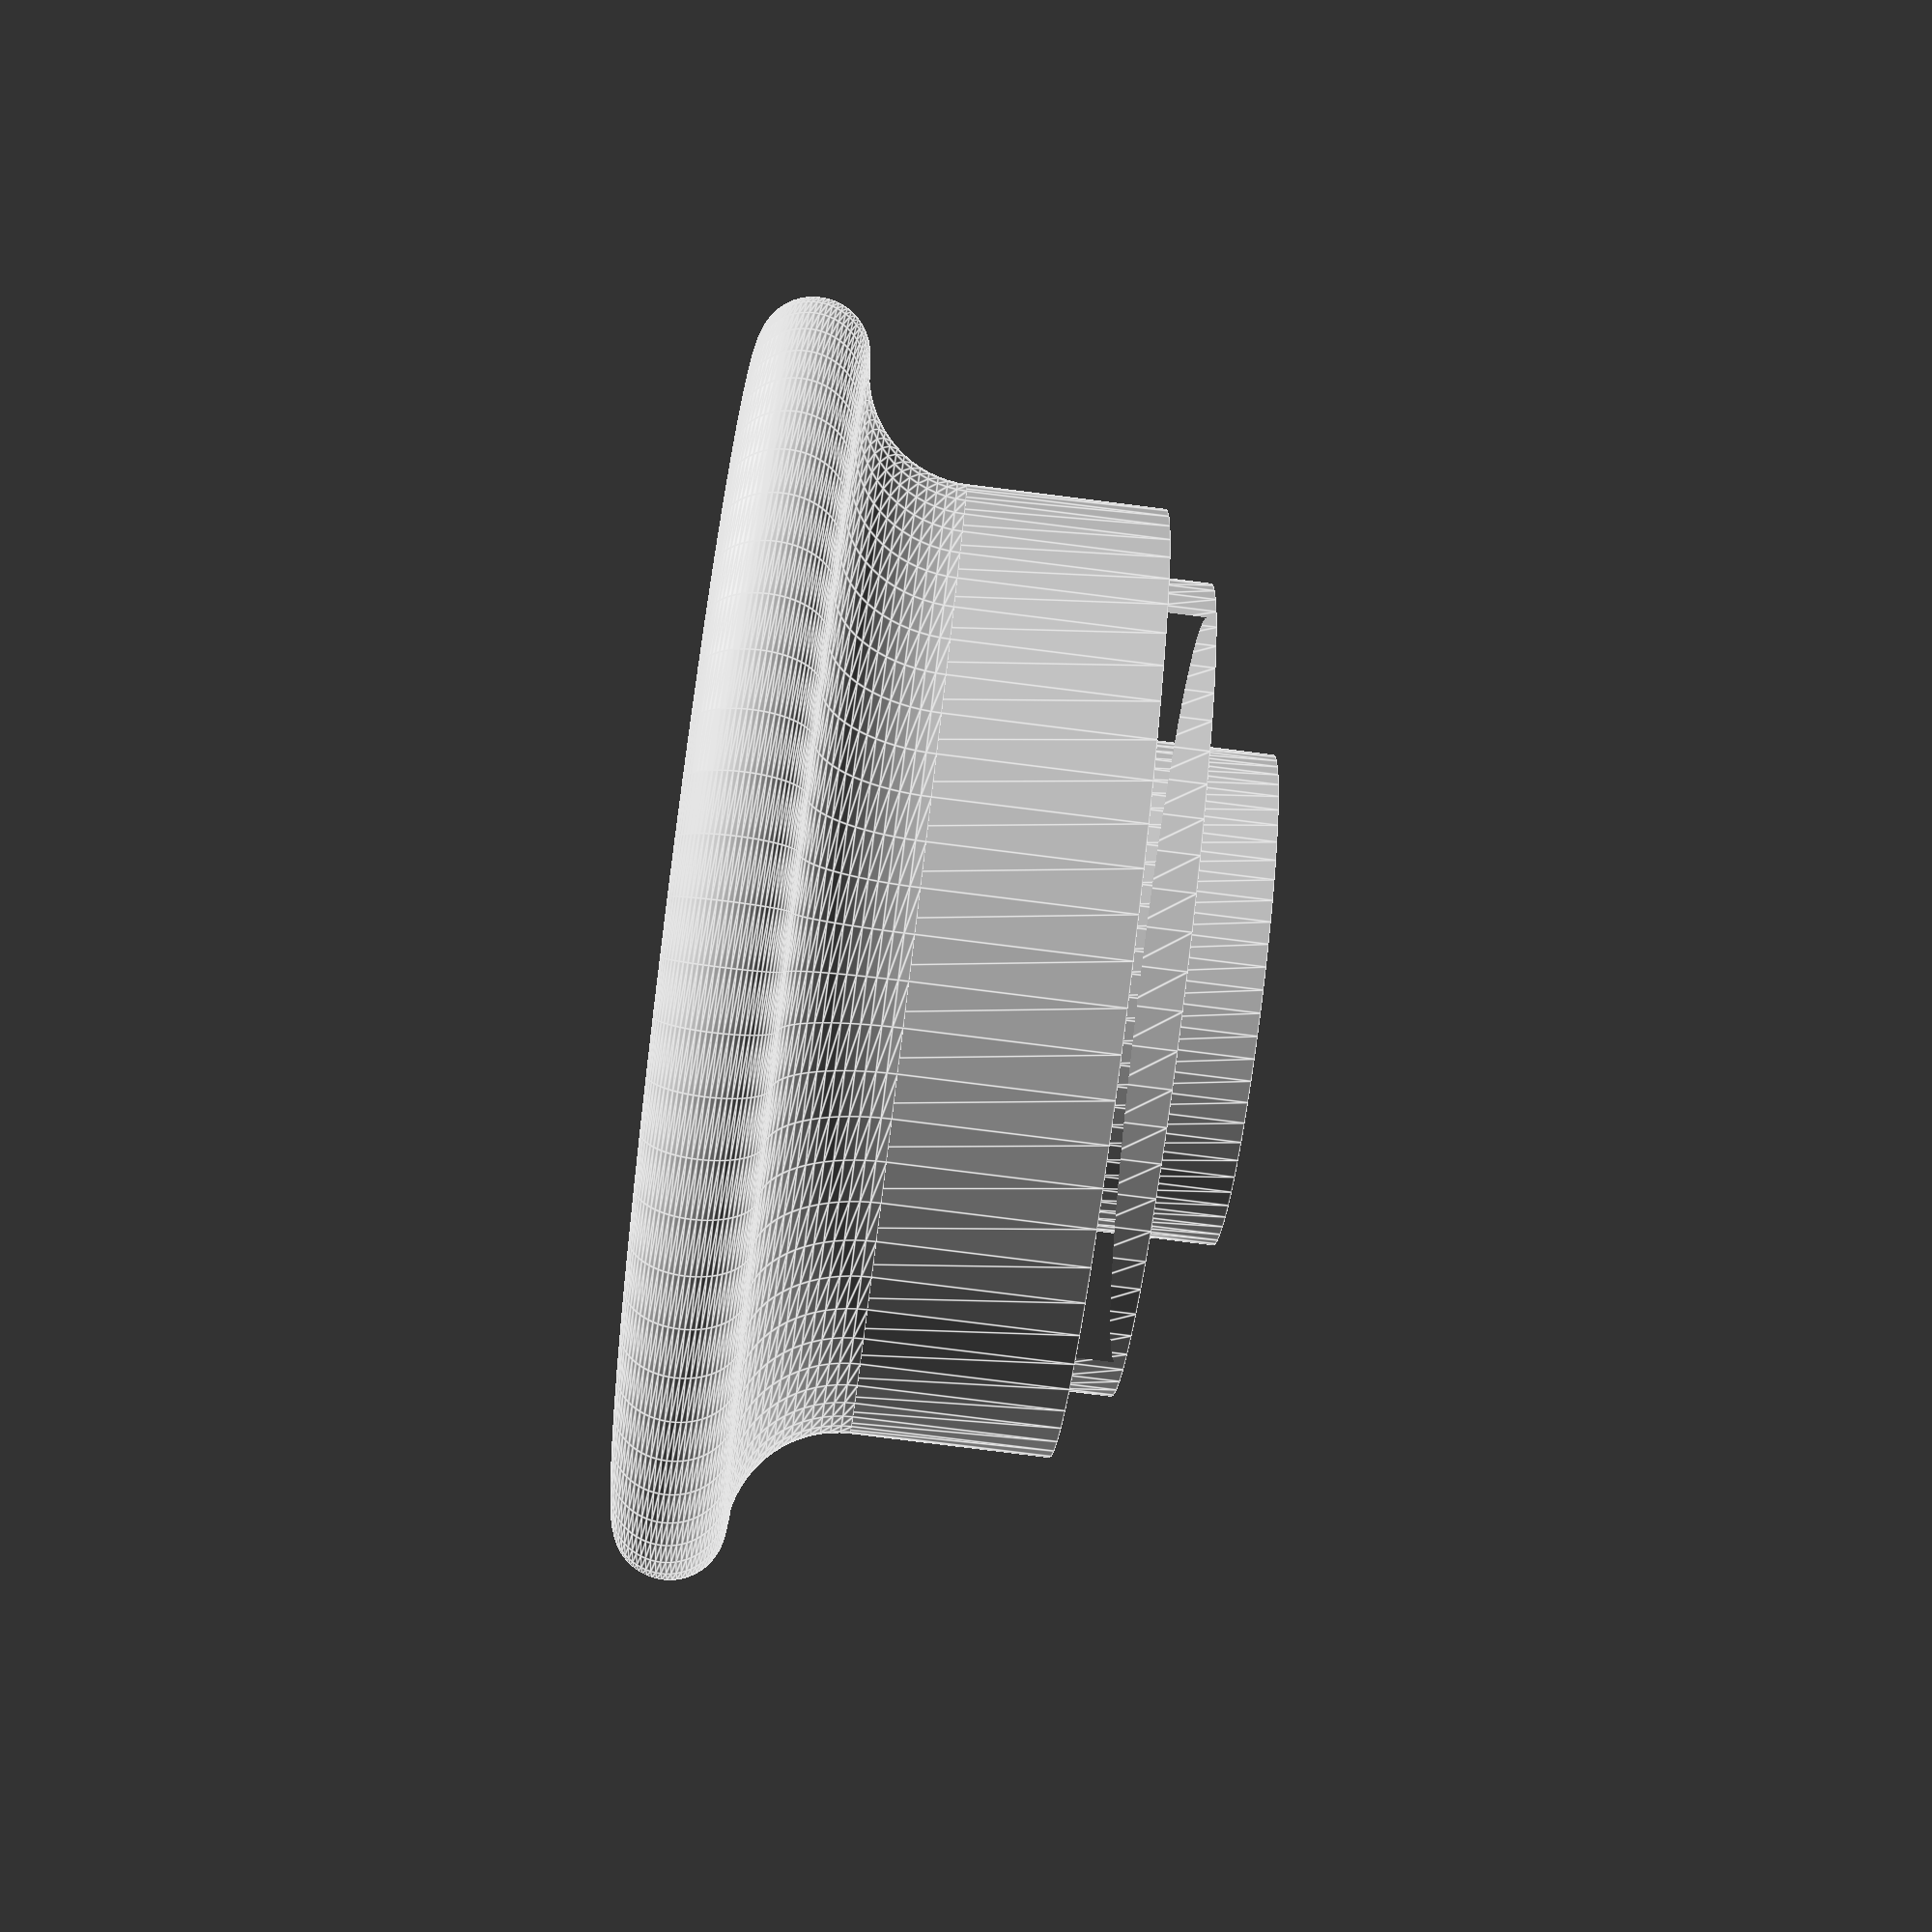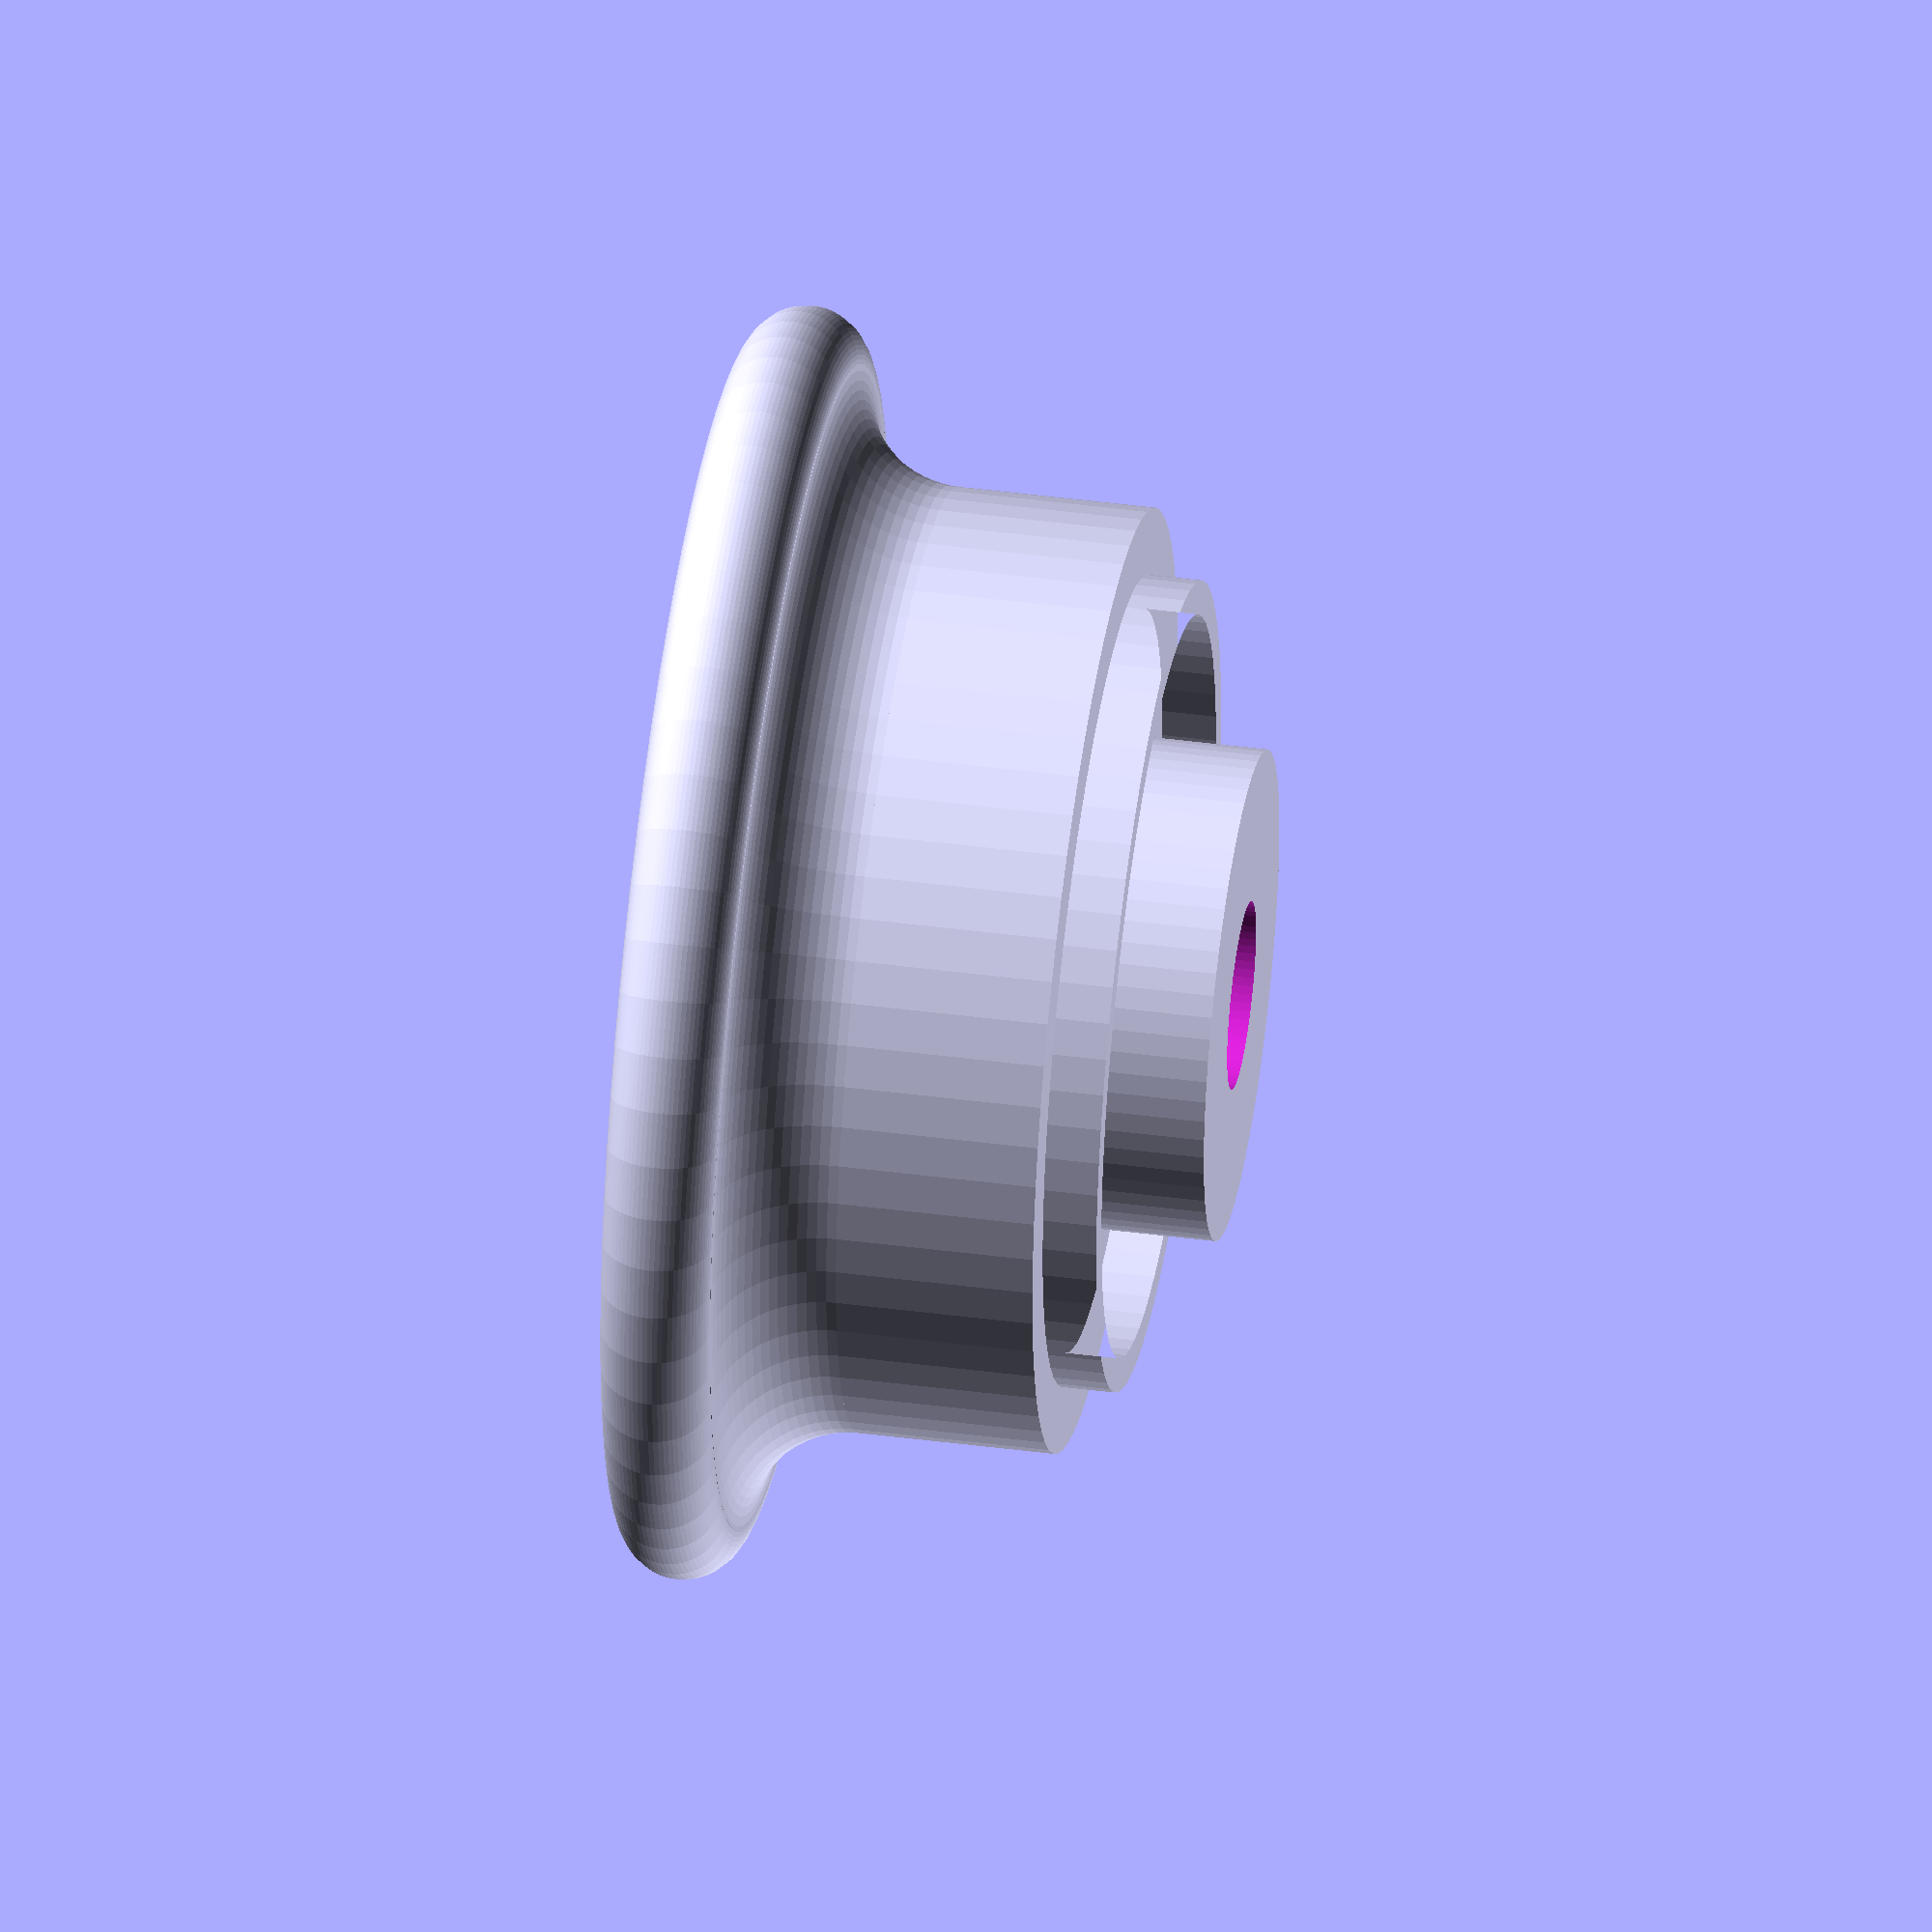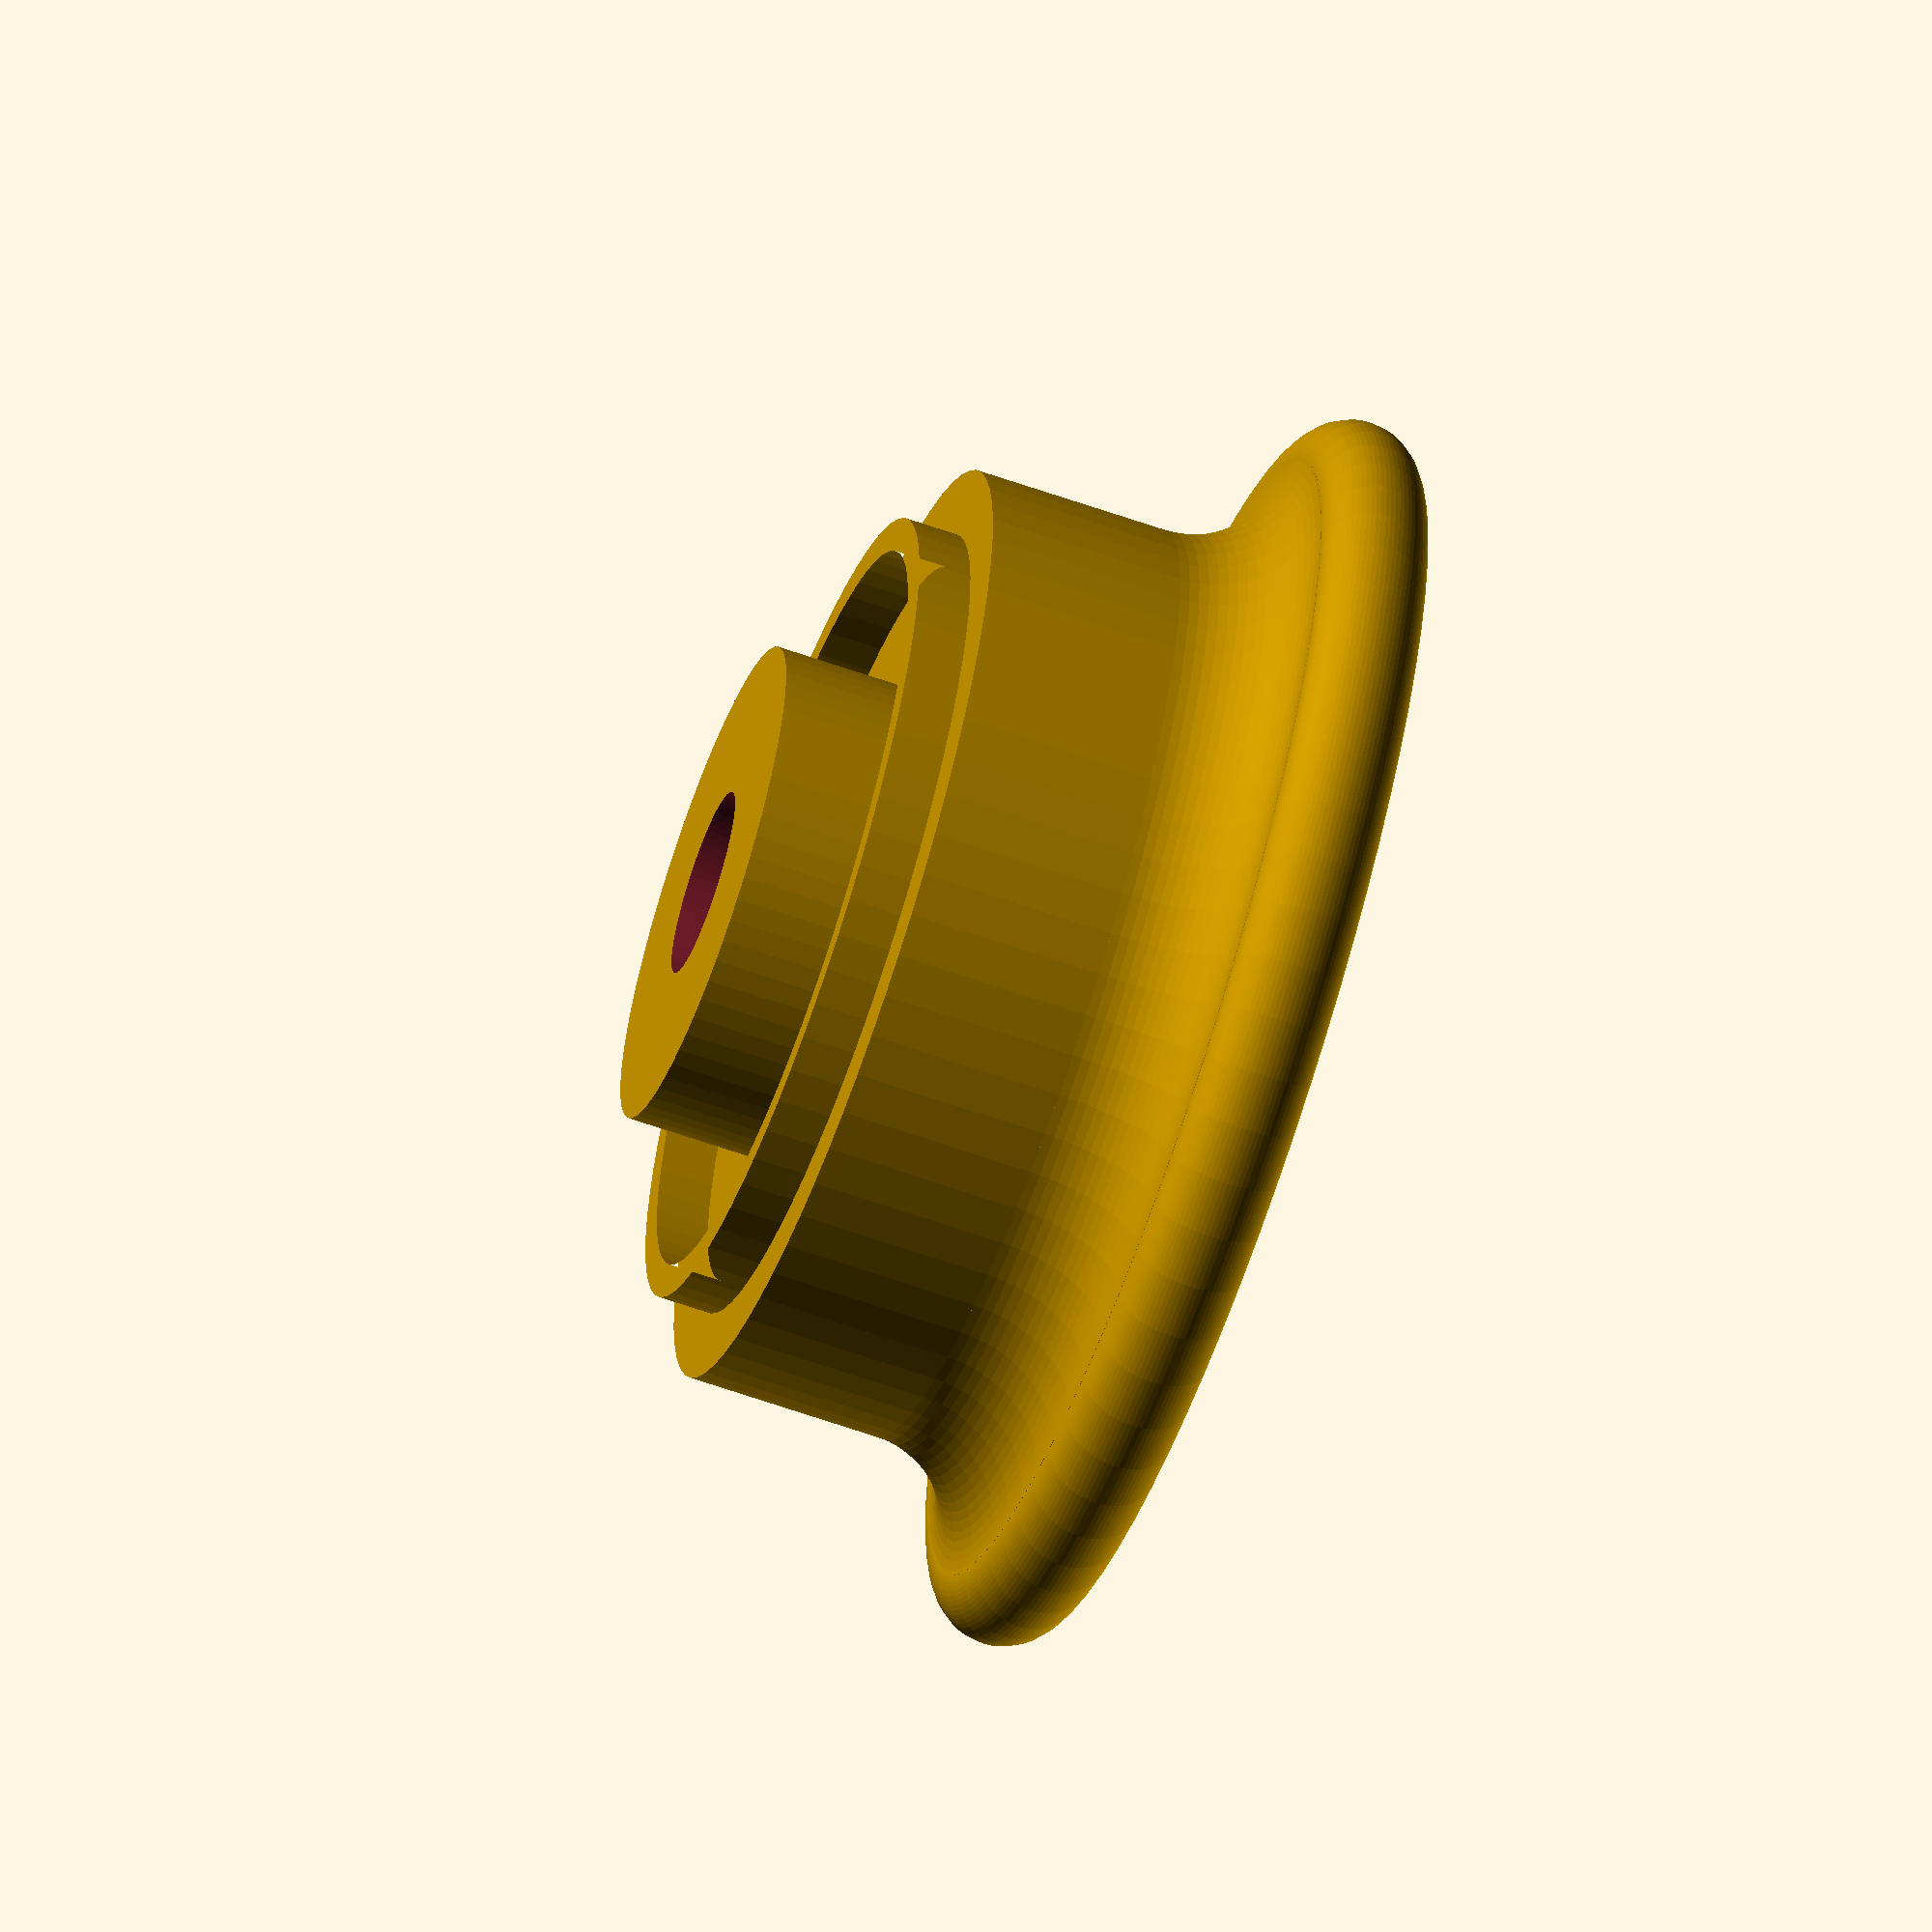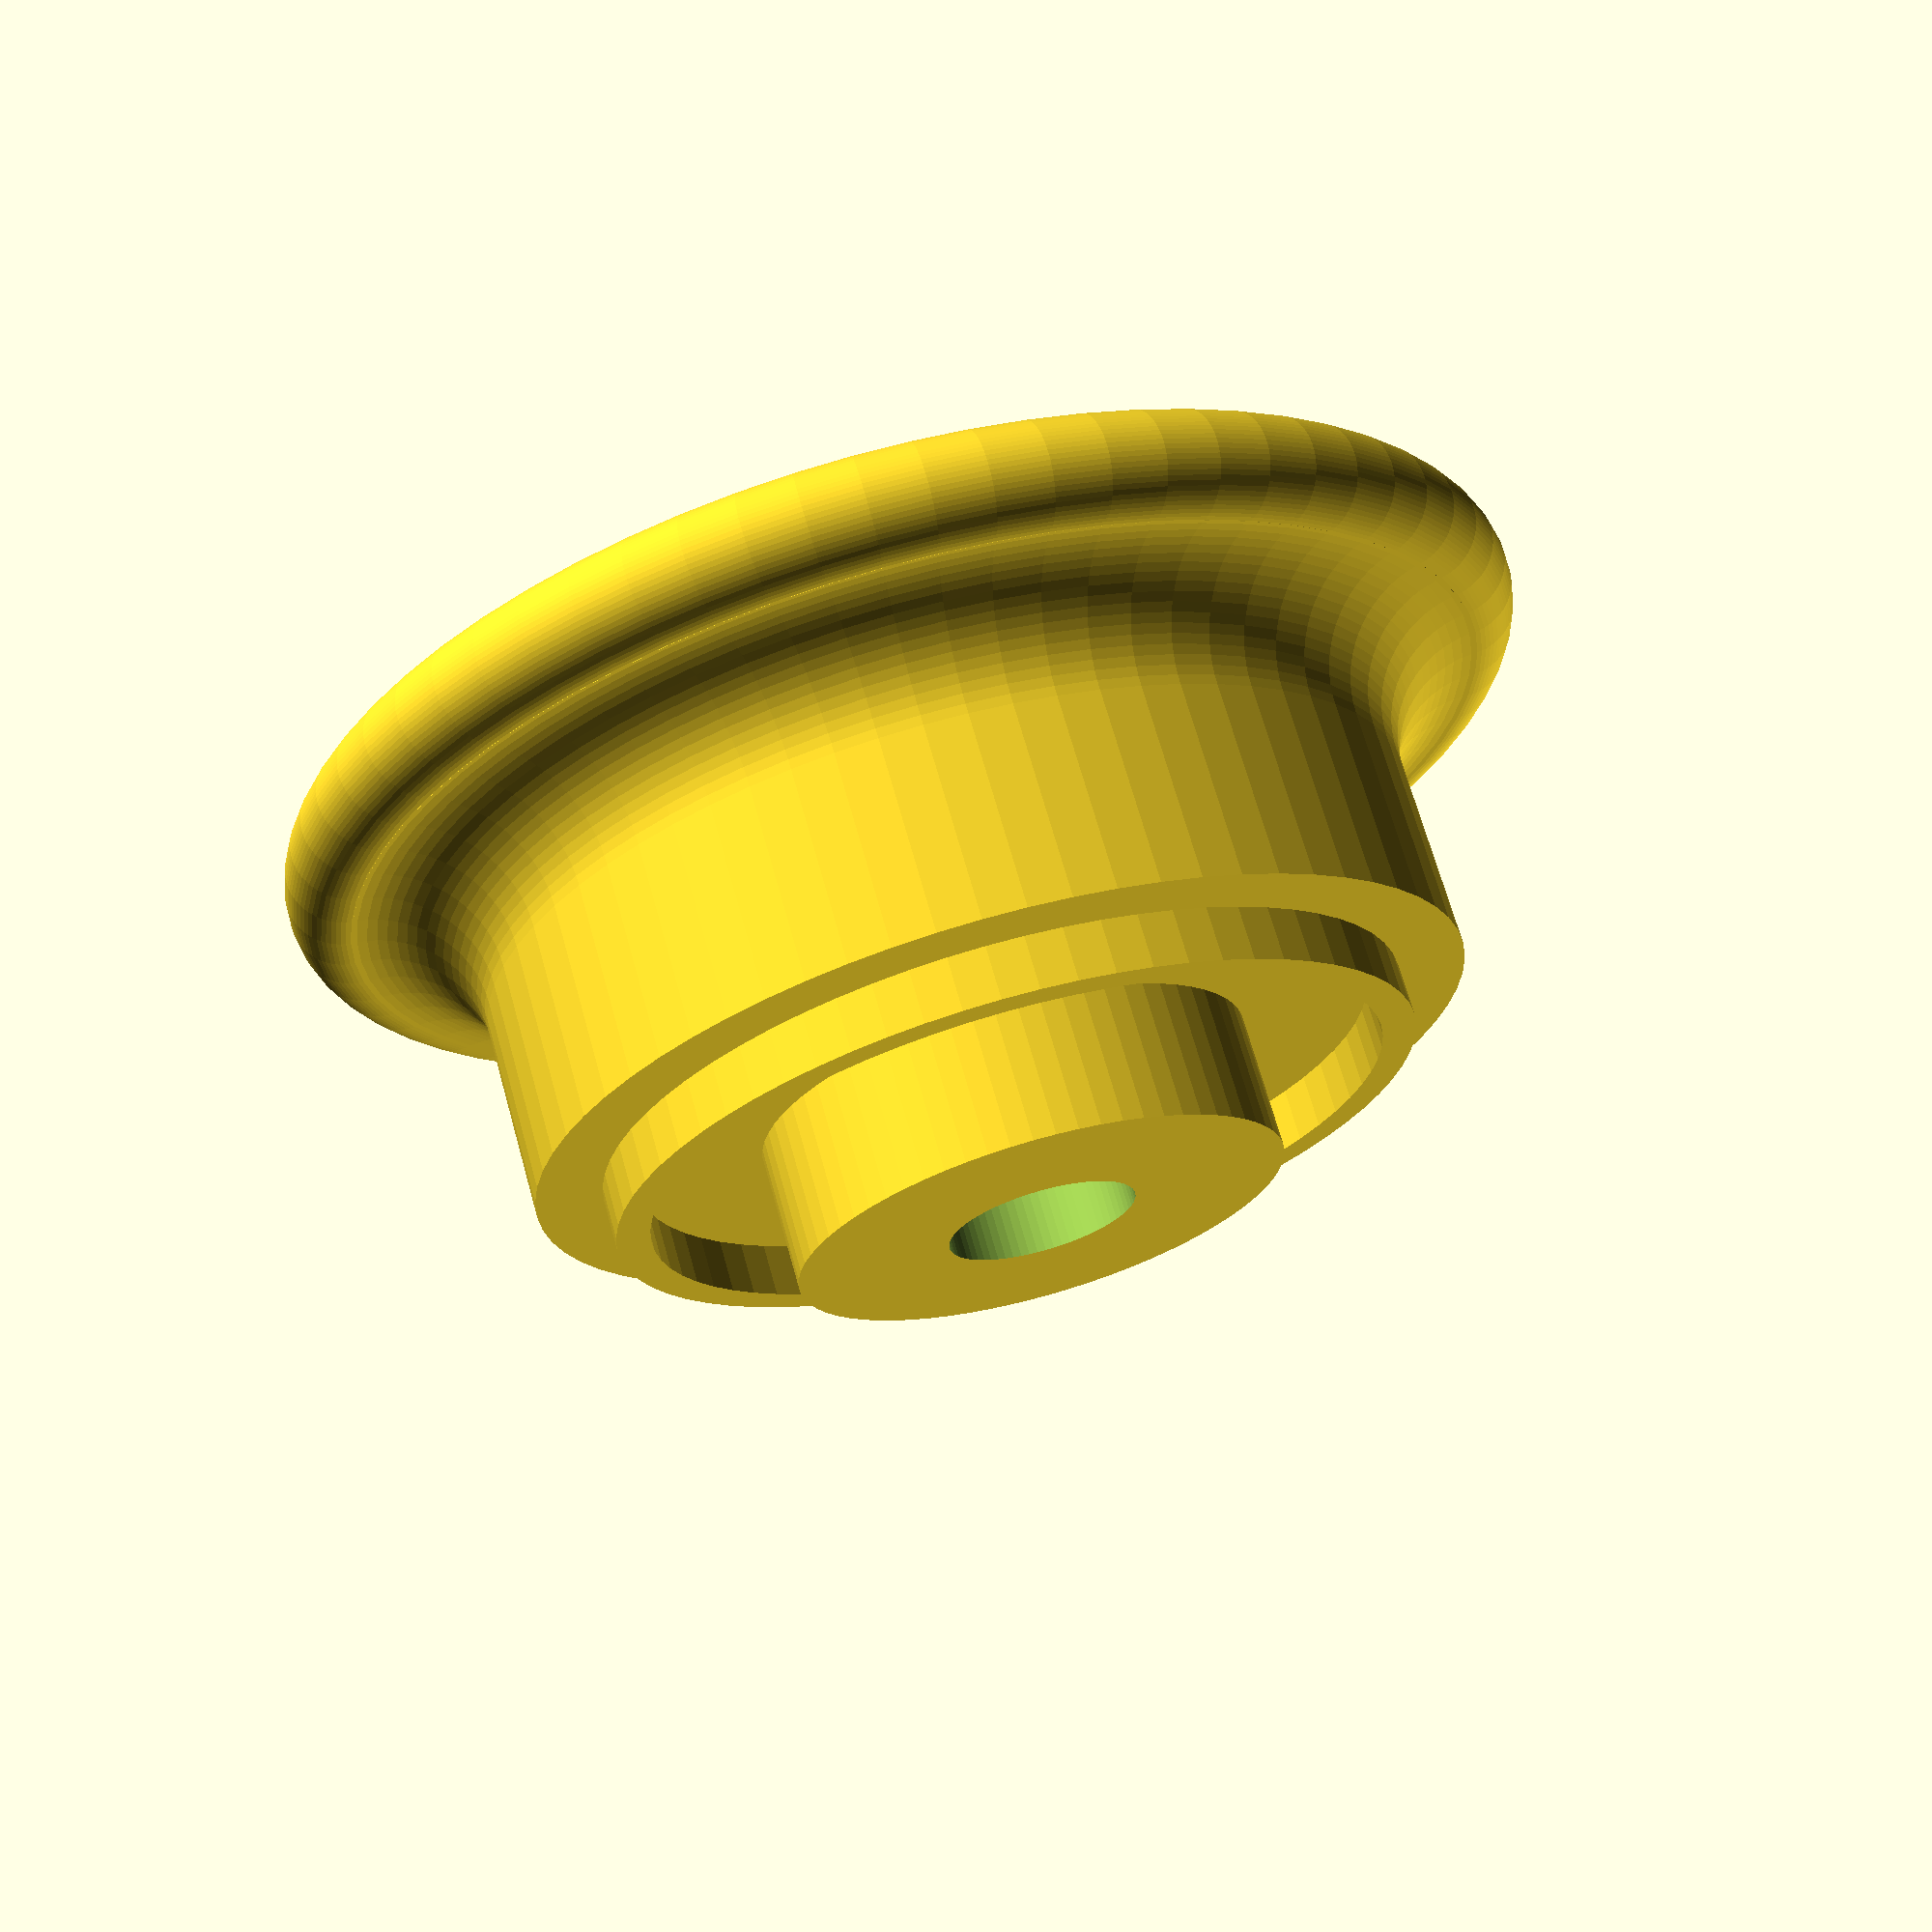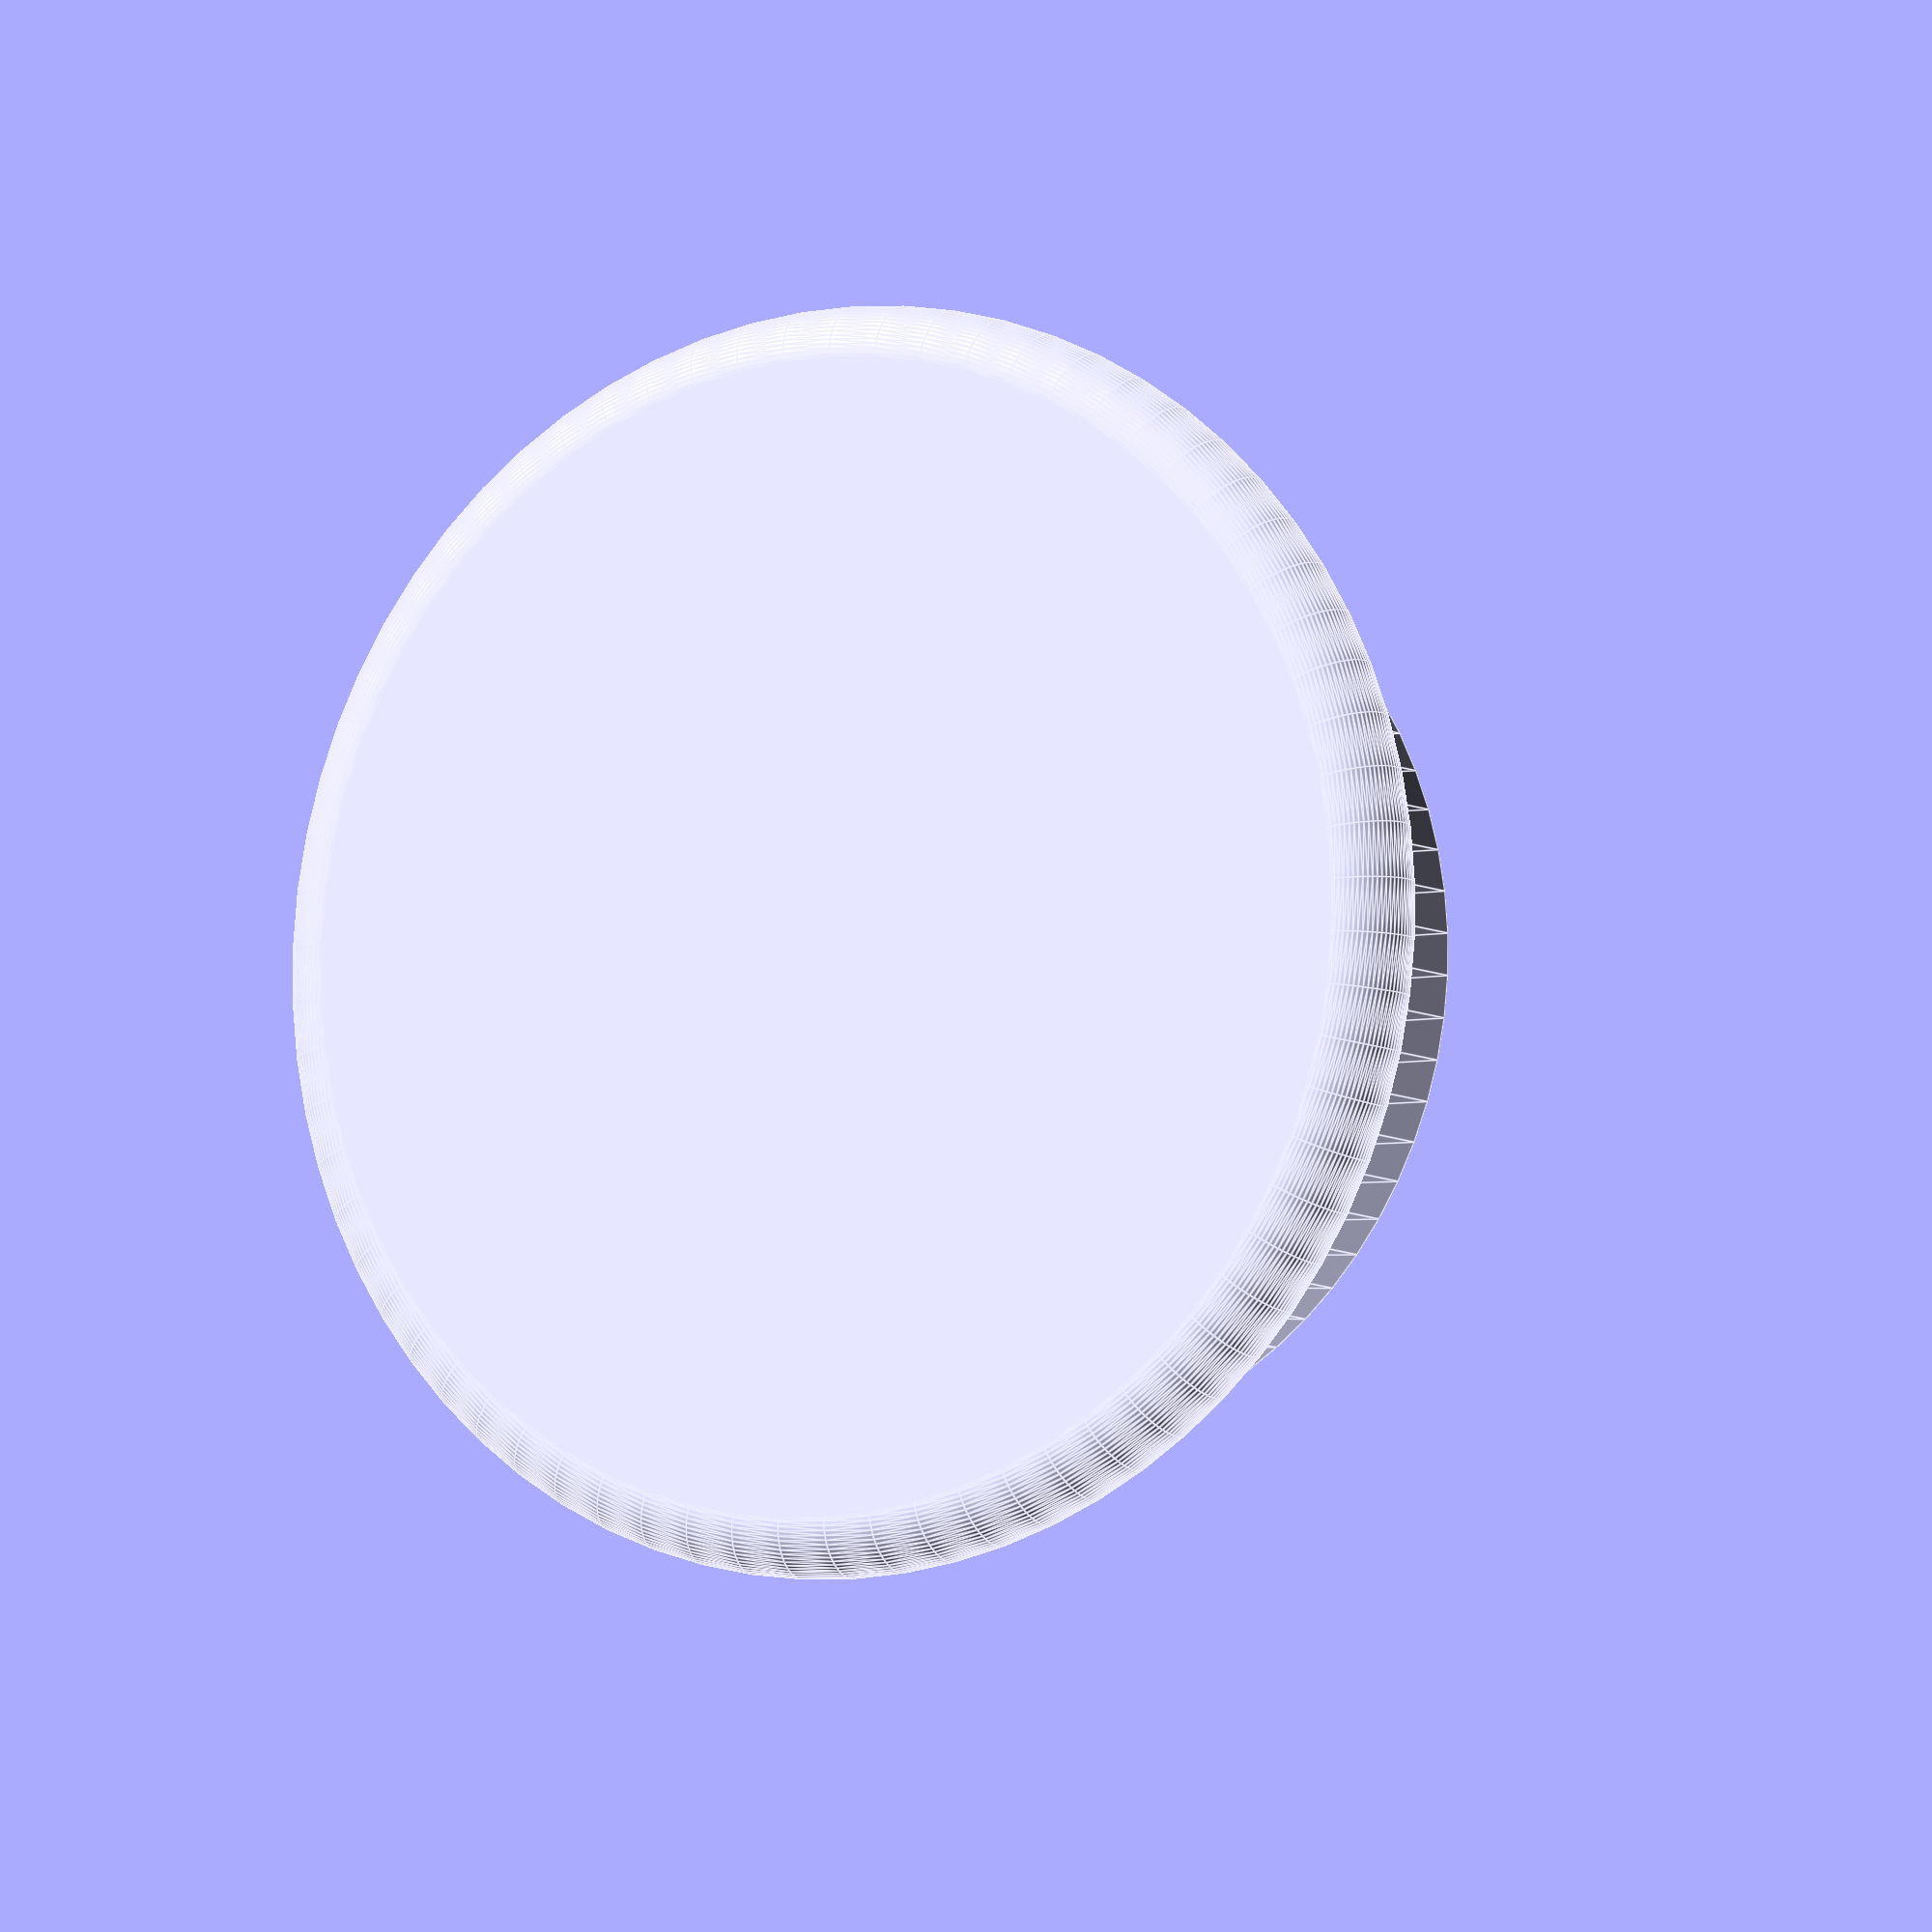
<openscad>

fudge=0.1;
$fn=70;

 module nut(){
   color("gold") difference(){
     union(){
       cylinder(d=10,h=4.1);
       cylinder(d=9.3,h=12);
       cylinder(d=2.1,h=17.5);
     } 
     translate([0,0,-fudge]) cylinder(d=4.3,h=10.4);
   }
 }
 
 knob();
 module knob(){
   floorHght=6.25;
   loopThck=2.45;
   rivetHole=9.3-0.7;
   rad=5;
   //knob
   difference(){
     union(){
       translate([0,0,floorHght]) linear_extrude(14) circle(d=43.1);
       translate([0,0,floorHght-loopThck]) linear_extrude(loopThck) difference(){
         circle(d=37);
         circle(d=33.9);
       }
       linear_extrude(floorHght) circle(d=22.4);
     }
     translate([0,0,-fudge]) cylinder(d=rivetHole,h=18);
   }
   //head
   translate([0,0,floorHght+14+5/2]){
    rotate_extrude() translate([(58-rad)/2,0]) circle(d=rad);
    translate([0,0,-rad*1.5]) rotate_extrude() 
      translate([43.1/2-fudge,0]) difference(){
        square(rad+fudge);
        translate([rad+fudge,0,0]) circle(rad);
     }
     cylinder(r=(58-5)/2,h=5,center=true);
   }
 }
</openscad>
<views>
elev=81.3 azim=1.5 roll=82.9 proj=p view=edges
elev=136.6 azim=317.1 roll=81.2 proj=o view=wireframe
elev=63.3 azim=62.7 roll=250.4 proj=o view=wireframe
elev=291.5 azim=5.5 roll=164.4 proj=p view=wireframe
elev=186.9 azim=188.0 roll=149.9 proj=o view=edges
</views>
